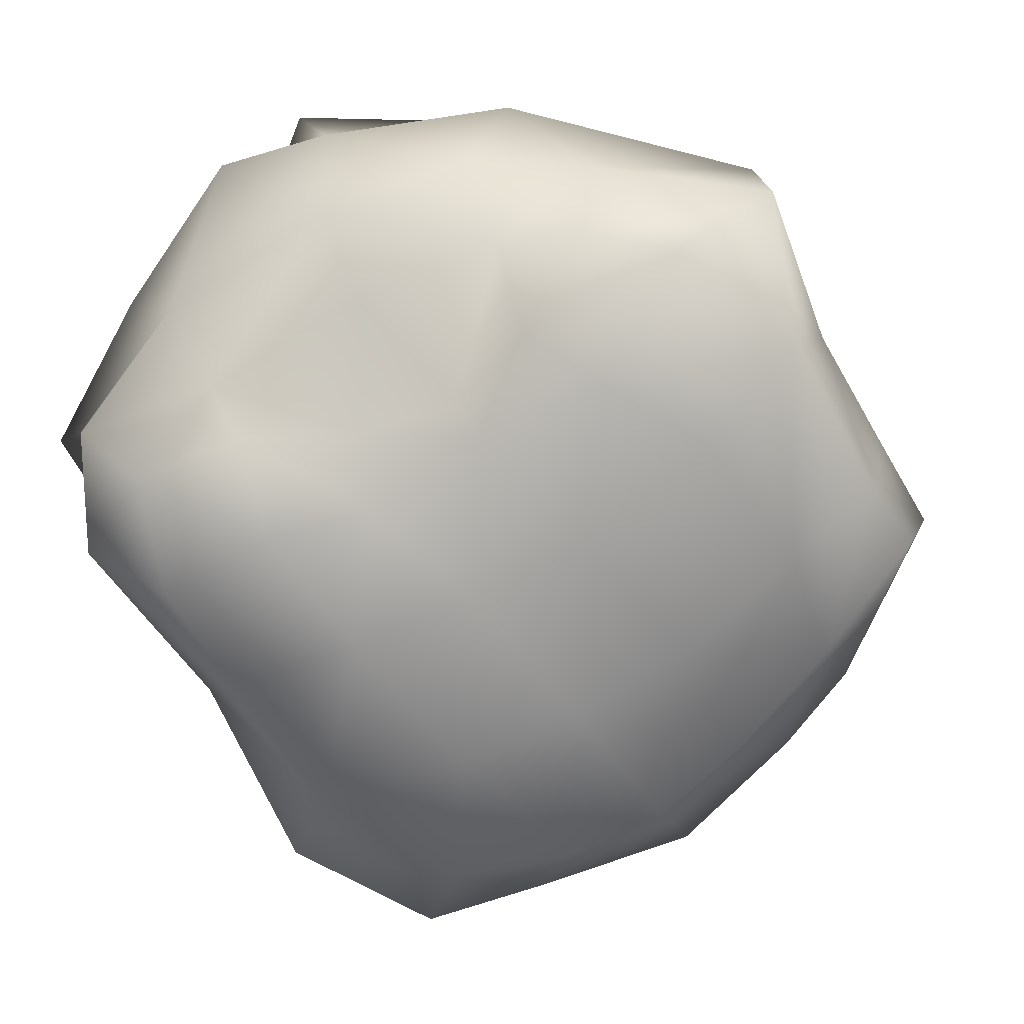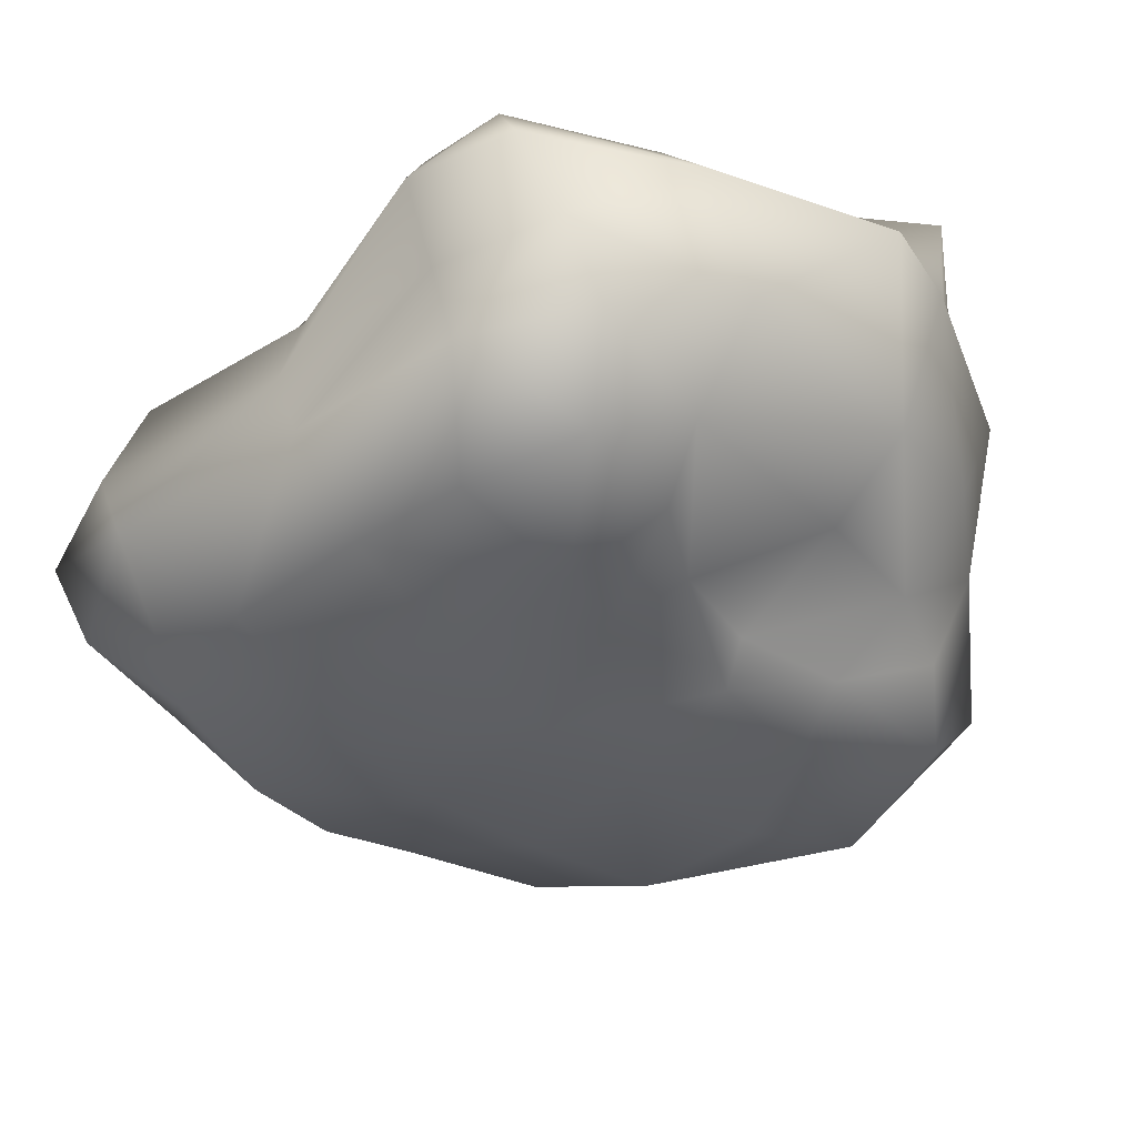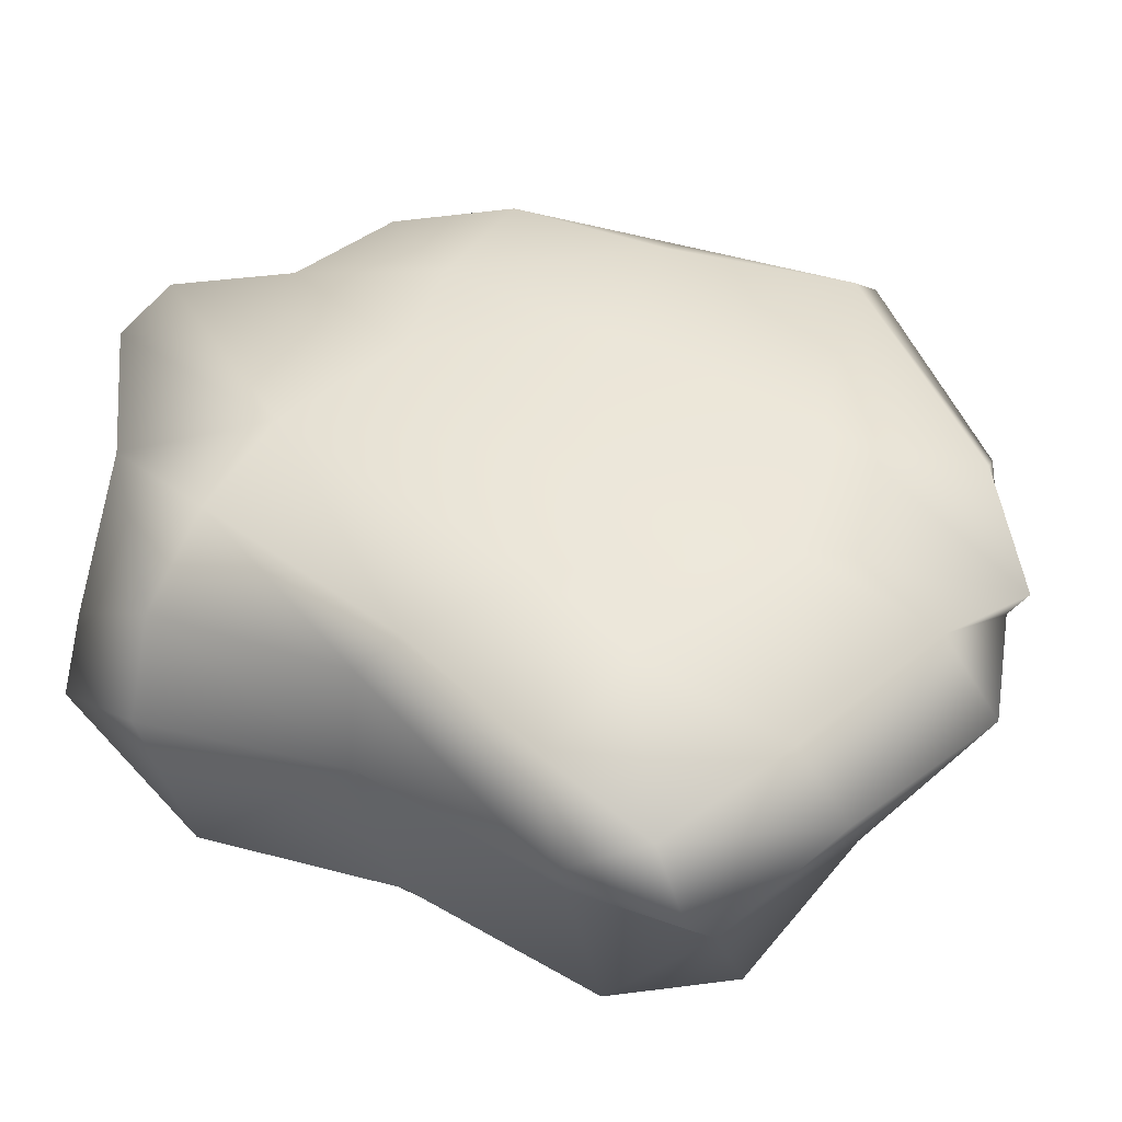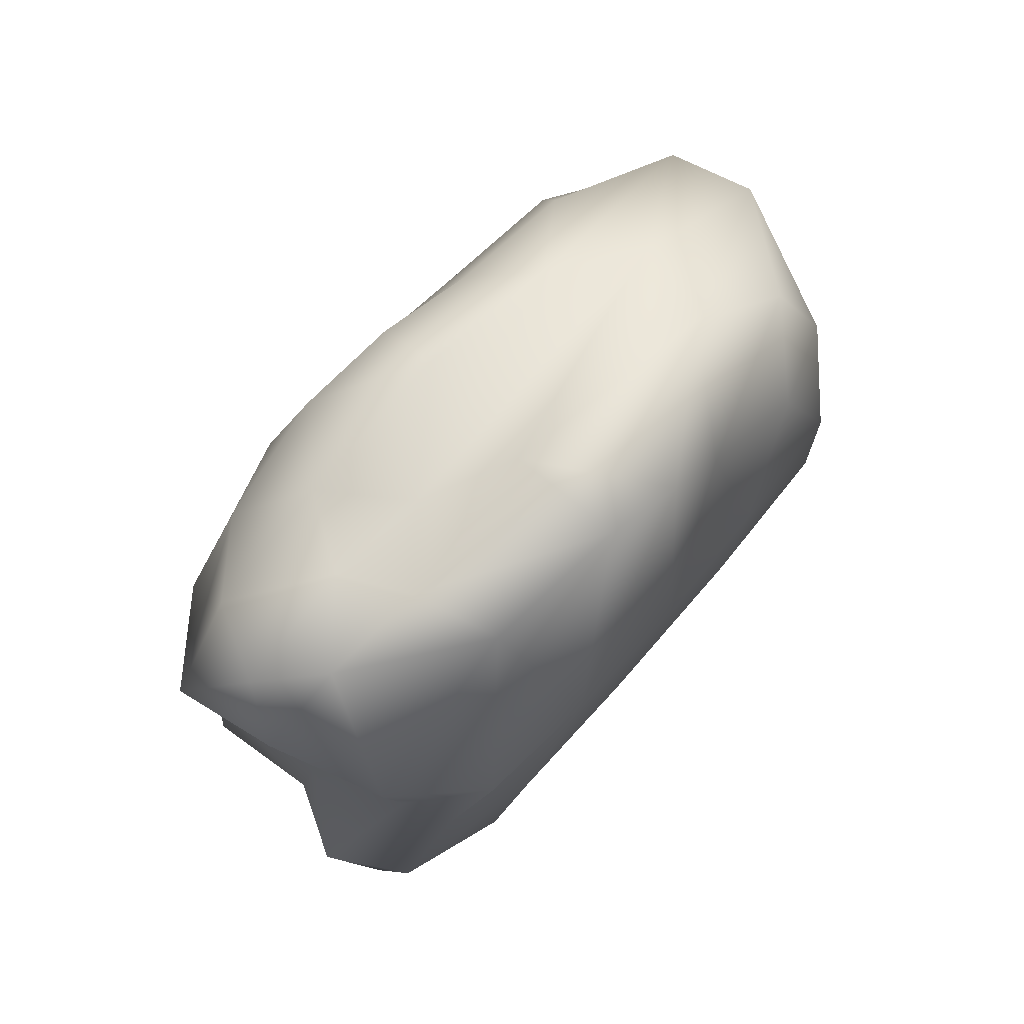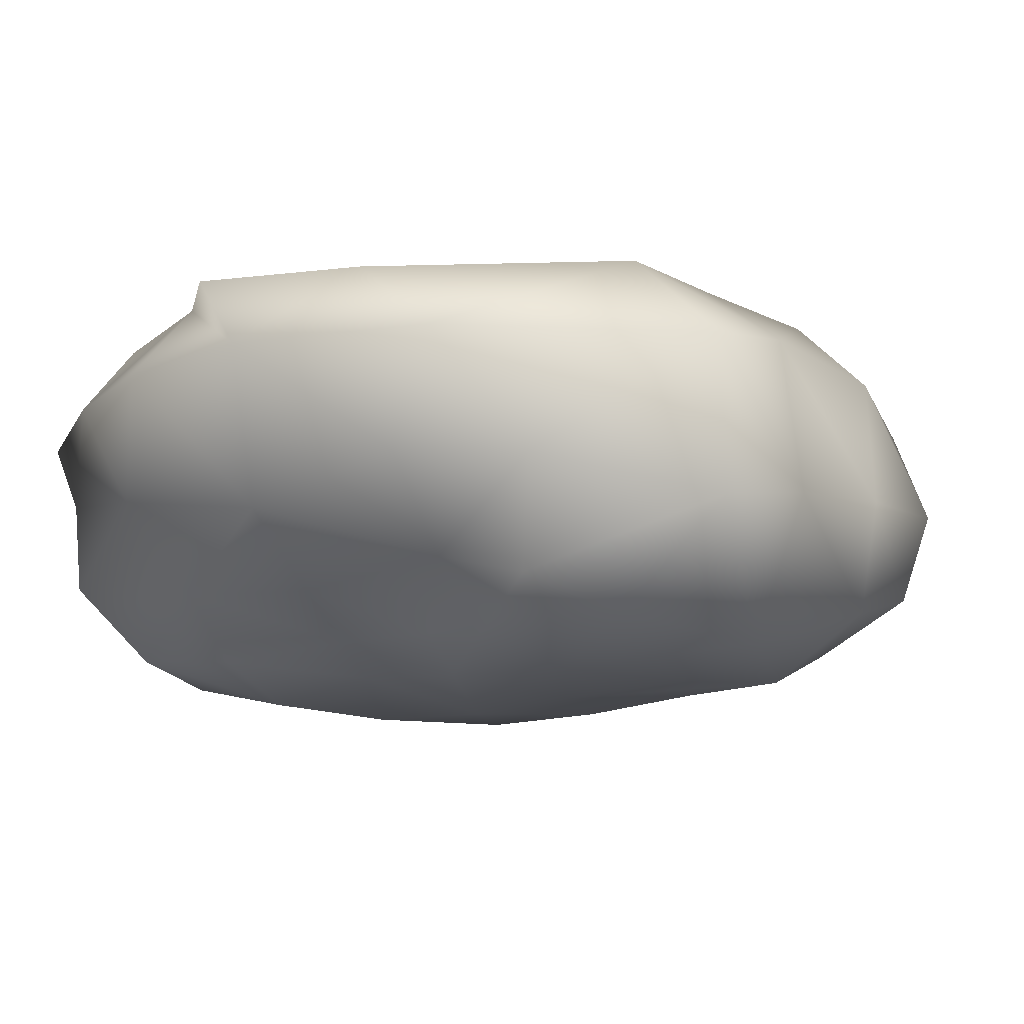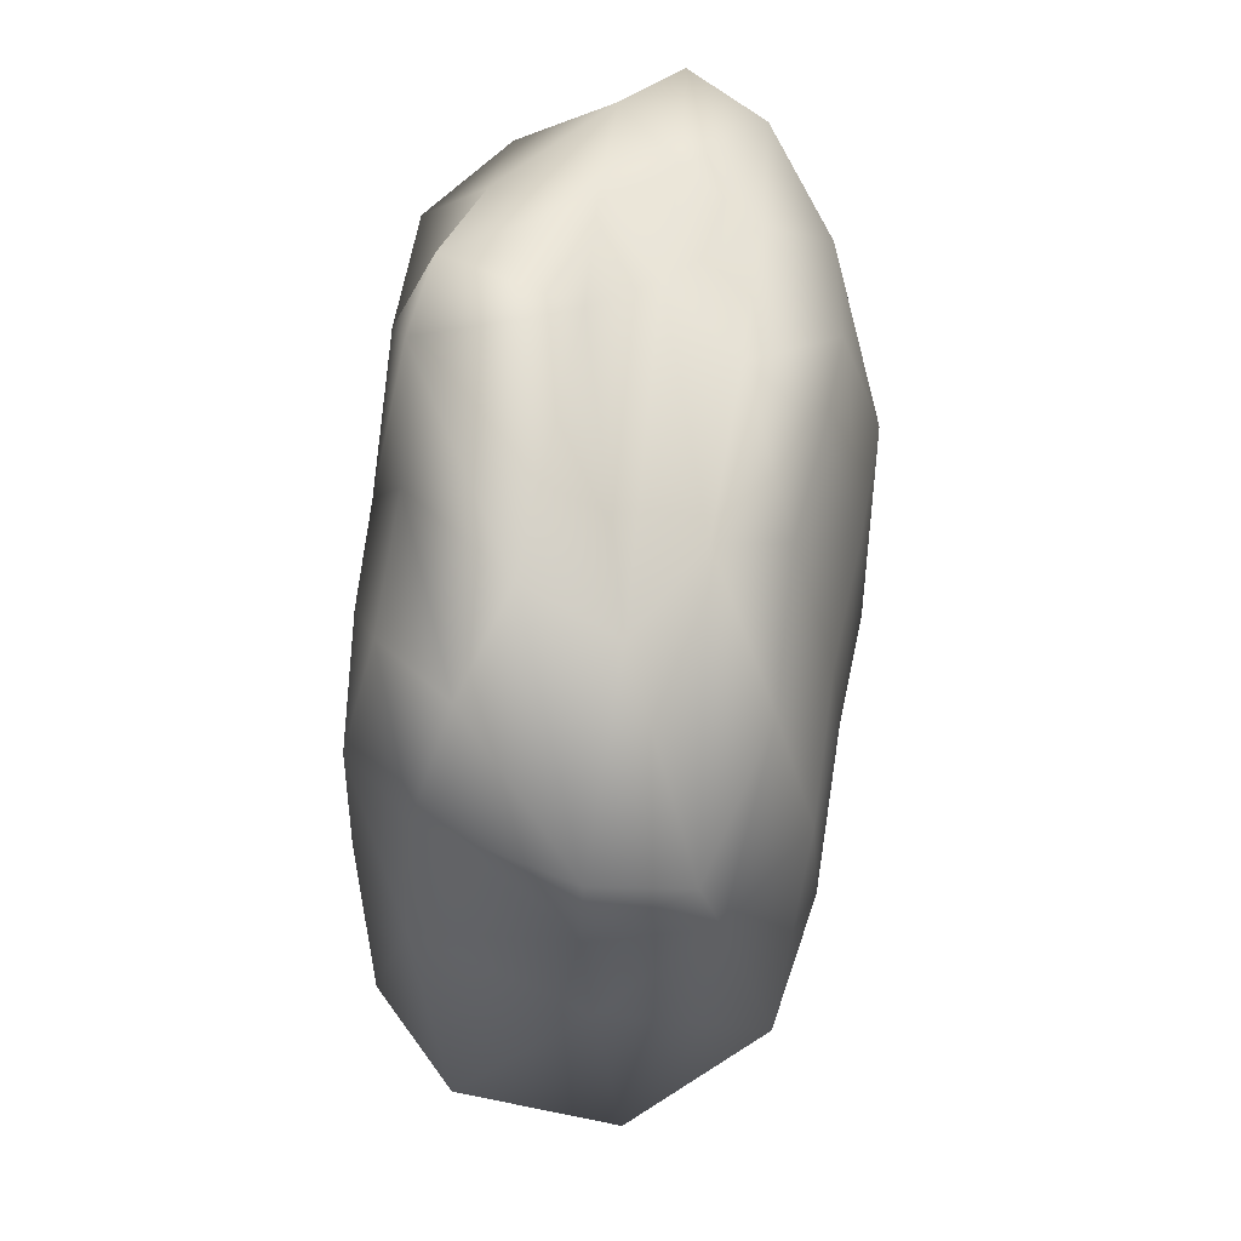
<metadata>
{"format":"obj","ext":"obj","renderer":"f3d","projection":"perspective","resolution":1024,"background":"white","views":[{"elev":-69.6,"azim":-149.7,"up":"+Y"},{"elev":-38.8,"azim":131.9,"up":"+Y"},{"elev":47.0,"azim":114.6,"up":"+Y"},{"elev":77.7,"azim":133.1,"up":"+Z"},{"elev":-10.0,"azim":-139.8,"up":"+Y"},{"elev":58.1,"azim":-82.7,"up":"+Z"}]}
</metadata>
<code>
o Cube
v 0.3983 -0.2914 -0.4788
v 0.327 -0.2733 0.4738
v -0.4673 -0.2683 0.4239
v -0.3075 -0.2903 -0.3712
v 0.579 0.2418 -0.4546
v 0.1972 0.2191 0.6723
v -0.4529 0.2823 0.4912
v -0.3028 0.2847 -0.658
v 0.4643 -0.3096 -0.06573
v 0.02987 -0.2719 -0.348
v 0.5331 -0.000518 -0.5426
v -0.06864 -0.2904 0.5458
v 0.5131 -0.02726 0.6136
v -0.4862 -0.3524 -0.05261
v -0.7319 -0.03882 0.3791
v -0.5266 -0.02569 -0.5034
v 0.4332 0.3141 0.02127
v 0.04675 0.2609 -0.704
v -0.1532 0.2722 0.7683
v -0.5228 0.3392 0.004352
v -0.007012 -0.3784 -0.02676
v 0.02048 0.3607 -0.1127
v 0.5219 0.06798 0.07507
v 0.1155 -0.03854 0.6064
v -0.7323 -0.04867 -0.02844
v -0.08875 -0.08998 -0.6824
v 0.4481 -0.2957 0.2089
v -0.1428 -0.2663 -0.3118
v 0.6155 0.1191 -0.5249
v -0.2389 -0.2653 0.5127
v 0.4158 0.06135 0.6335
v -0.383 -0.3369 -0.2385
v -0.5692 0.153 0.541
v -0.4328 0.1717 -0.6357
v 0.3591 0.3584 0.4006
v -0.07772 0.2699 -0.7999
v -0.271 0.2703 0.5897
v -0.6022 0.3134 -0.3184
v 0.4628 -0.3242 -0.2833
v 0.2083 -0.303 -0.456
v 0.4802 -0.1618 -0.5718
v 0.1082 -0.3024 0.529
v 0.4506 -0.1581 0.5831
v -0.5133 -0.3363 0.2041
v -0.6979 -0.1906 0.3423
v -0.4722 -0.2065 -0.4511
v 0.5471 0.3009 -0.264
v 0.3422 0.2588 -0.5772
v -0.02899 0.2503 0.7977
v -0.5225 0.3295 0.2871
v -0.2115 -0.3613 -0.01661
v 0.2134 -0.3782 -0.04932
v 0.07674 -0.3233 -0.2365
v -0.0472 -0.3614 0.2647
v -0.08794 0.3646 0.2802
v 0.02798 0.3273 -0.4416
v 0.2716 0.361 -0.1291
v -0.268 0.3572 -0.005008
v 0.5629 0.04056 0.4478
v 0.5628 0.027 -0.3063
v 0.5635 -0.1325 -0.02837
v 0.4667 0.235 0.08772
v -0.4635 -0.06062 0.5727
v 0.2962 -0.04418 0.6434
v -0.06001 -0.17 0.6684
v -0.0297 0.05003 0.7116
v -0.7816 -0.09762 -0.3218
v -0.7312 -0.03411 0.2039
v -0.6877 -0.3079 -0.1135
v -0.6587 0.235 0.02013
v -0.3444 -0.01859 -0.6229
v 0.2471 -0.04004 -0.6646
v 0.06805 0.1332 -0.8137
v -0.08017 -0.2125 -0.548
v -0.2802 -0.3401 0.2631
v -0.3011 0.351 0.3101
v 0.4956 0.2347 0.4357
v -0.4195 0.0907 0.6184
v -0.7636 0.1675 -0.3108
v -0.3336 -0.1734 -0.4988
v -0.1597 -0.3371 -0.265
v 0.2434 -0.3657 -0.2921
v 0.1703 -0.372 0.2368
v 0.1522 0.3693 0.3836
v 0.356 0.3526 -0.3183
v -0.2417 0.3334 -0.395
v 0.5985 -0.1553 0.3317
v 0.5879 -0.183 -0.3802
v 0.6322 0.1589 -0.314
v -0.3139 -0.1549 0.5982
v 0.2195 -0.1714 0.6215
v 0.2328 0.06751 0.6264
v -0.598 -0.2745 -0.3589
v -0.6886 -0.2247 0.2166
v -0.637 0.2122 0.3317
v -0.1169 0.1676 -0.7625
v 0.3562 0.1381 -0.6789
v 0.2277 -0.1886 -0.5322
f 75 3 44
f 76 7 37
f 77 6 31
f 37 33 78
f 38 34 79
f 80 4 46
f 51 32 81
f 52 53 82
f 42 54 83
f 84 19 49
f 56 57 85
f 38 58 86
f 87 13 43
f 60 61 88
f 47 62 89
f 63 45 90
f 91 24 65
f 49 66 92
f 67 46 93
f 94 25 69
f 50 70 95
f 71 34 96
f 72 73 97
f 98 10 74
f 51 44 14
f 54 51 21
f 54 30 75
f 55 37 19
f 58 55 22
f 20 76 58
f 59 31 13
f 23 77 59
f 62 35 77
f 78 15 63
f 66 63 24
f 19 78 66
f 79 16 67
f 25 79 67
f 70 38 79
f 80 16 71
f 26 80 71
f 74 28 80
f 81 4 28
f 10 81 28
f 21 81 53
f 40 53 10
f 1 82 40
f 9 82 39
f 83 21 52
f 27 52 9
f 2 83 27
f 84 6 35
f 17 84 35
f 22 84 57
f 47 57 17
f 5 85 47
f 48 56 85
f 86 22 56
f 36 56 18
f 8 86 36
f 87 2 27
f 61 27 9
f 23 87 61
f 88 9 39
f 1 88 39
f 11 88 41
f 89 23 60
f 29 60 11
f 5 89 29
f 90 3 30
f 65 30 12
f 24 90 65
f 42 65 12
f 2 91 42
f 43 64 91
f 92 24 64
f 31 64 13
f 6 92 31
f 93 4 32
f 69 32 14
f 69 67 93
f 44 69 14
f 3 94 44
f 45 68 94
f 68 70 25
f 15 95 68
f 7 95 33
f 96 8 36
f 18 96 36
f 26 96 73
f 97 18 48
f 5 97 48
f 11 97 29
f 98 26 72
f 41 72 11
f 1 98 41
f 75 30 3
f 76 50 7
f 77 35 6
f 37 7 33
f 38 8 34
f 80 28 4
f 51 14 32
f 52 21 53
f 42 12 54
f 84 55 19
f 56 22 57
f 38 20 58
f 87 59 13
f 60 23 61
f 47 17 62
f 63 15 45
f 91 64 24
f 49 19 66
f 67 16 46
f 94 68 25
f 50 20 70
f 71 16 34
f 72 26 73
f 98 40 10
f 51 75 44
f 54 75 51
f 54 12 30
f 55 76 37
f 58 76 55
f 20 50 76
f 59 77 31
f 23 62 77
f 62 17 35
f 78 33 15
f 66 78 63
f 19 37 78
f 79 34 16
f 25 70 79
f 70 20 38
f 80 46 16
f 26 74 80
f 74 10 28
f 81 32 4
f 10 53 81
f 21 51 81
f 40 82 53
f 1 39 82
f 9 52 82
f 83 54 21
f 27 83 52
f 2 42 83
f 84 49 6
f 17 57 84
f 22 55 84
f 47 85 57
f 5 48 85
f 48 18 56
f 86 58 22
f 36 86 56
f 8 38 86
f 87 43 2
f 61 87 27
f 23 59 87
f 88 61 9
f 1 41 88
f 11 60 88
f 89 62 23
f 29 89 60
f 5 47 89
f 90 45 3
f 65 90 30
f 24 63 90
f 42 91 65
f 2 43 91
f 43 13 64
f 92 66 24
f 31 92 64
f 6 49 92
f 93 46 4
f 69 93 32
f 69 25 67
f 44 94 69
f 3 45 94
f 45 15 68
f 68 95 70
f 15 33 95
f 7 50 95
f 96 34 8
f 18 73 96
f 26 71 96
f 97 73 18
f 5 29 97
f 11 72 97
f 98 74 26
f 41 98 72
f 1 40 98

</code>
